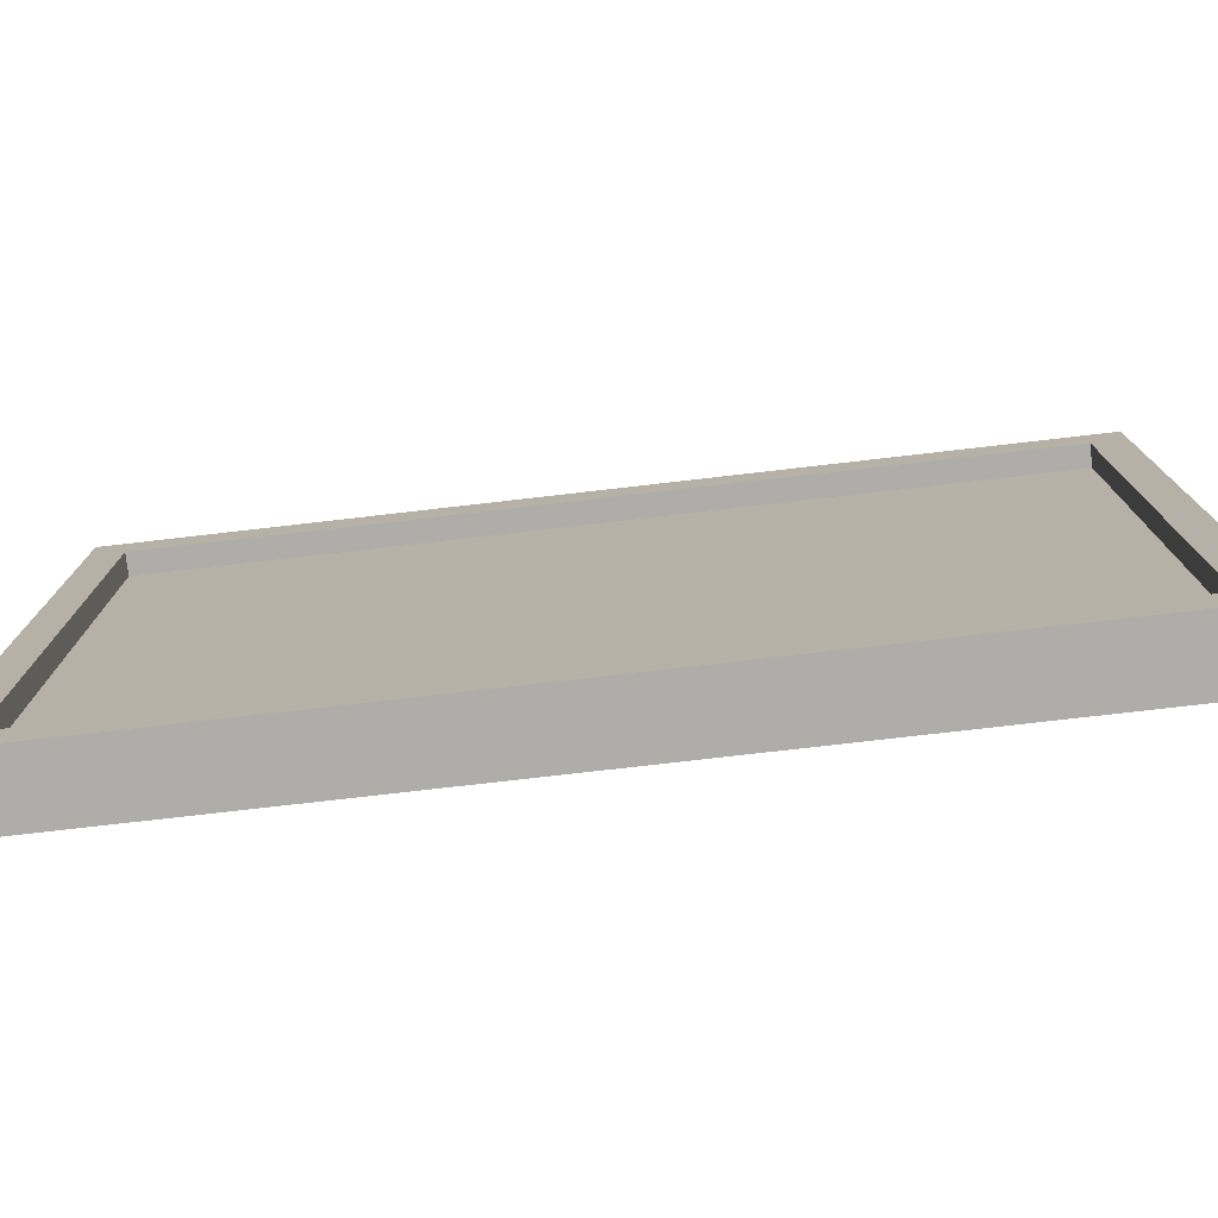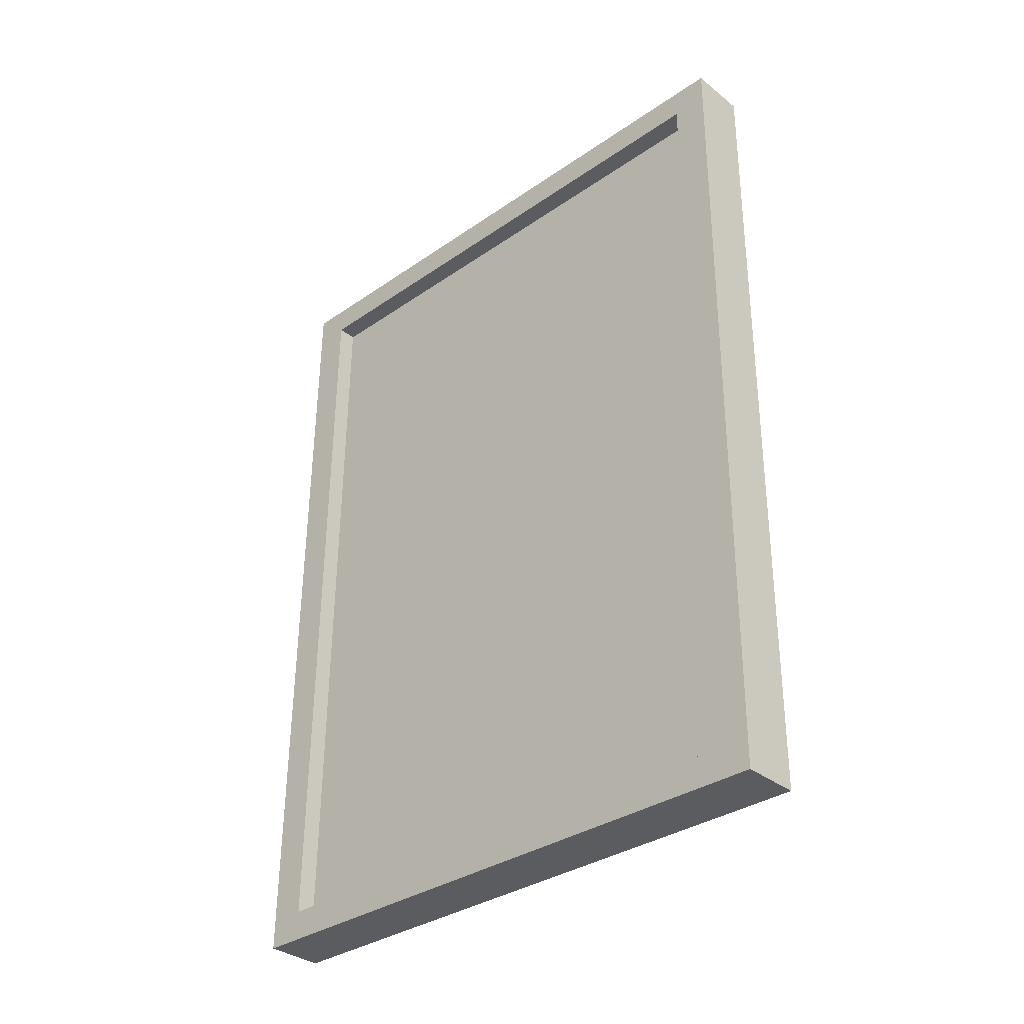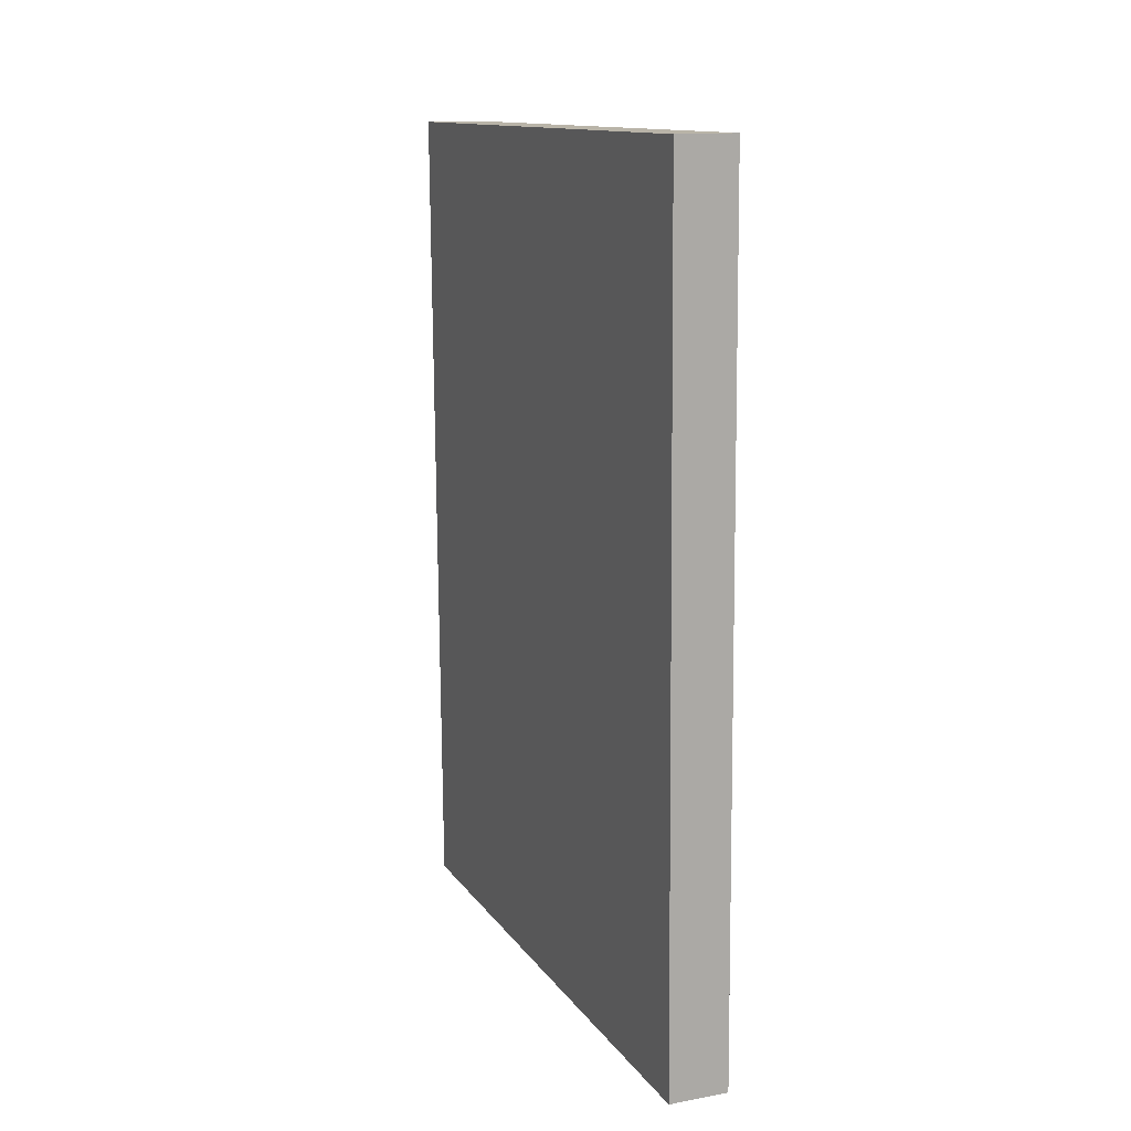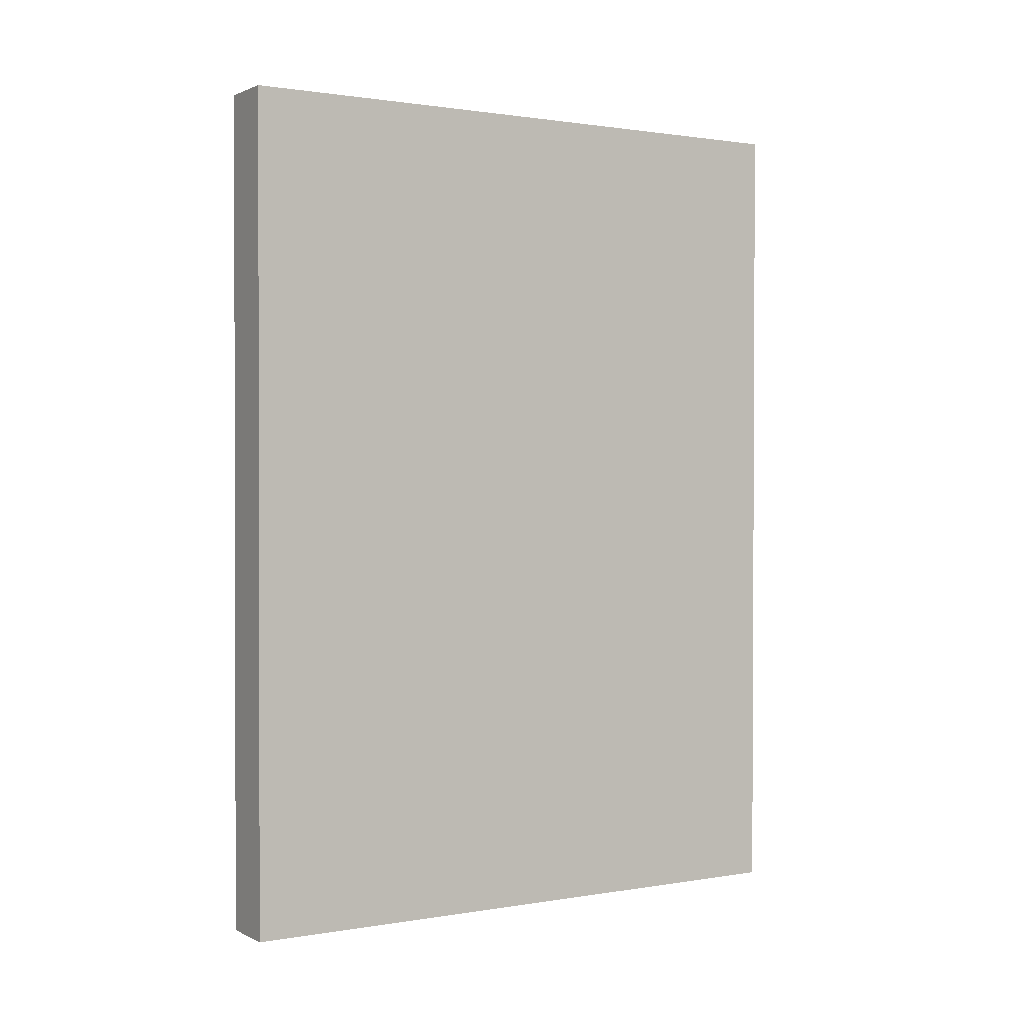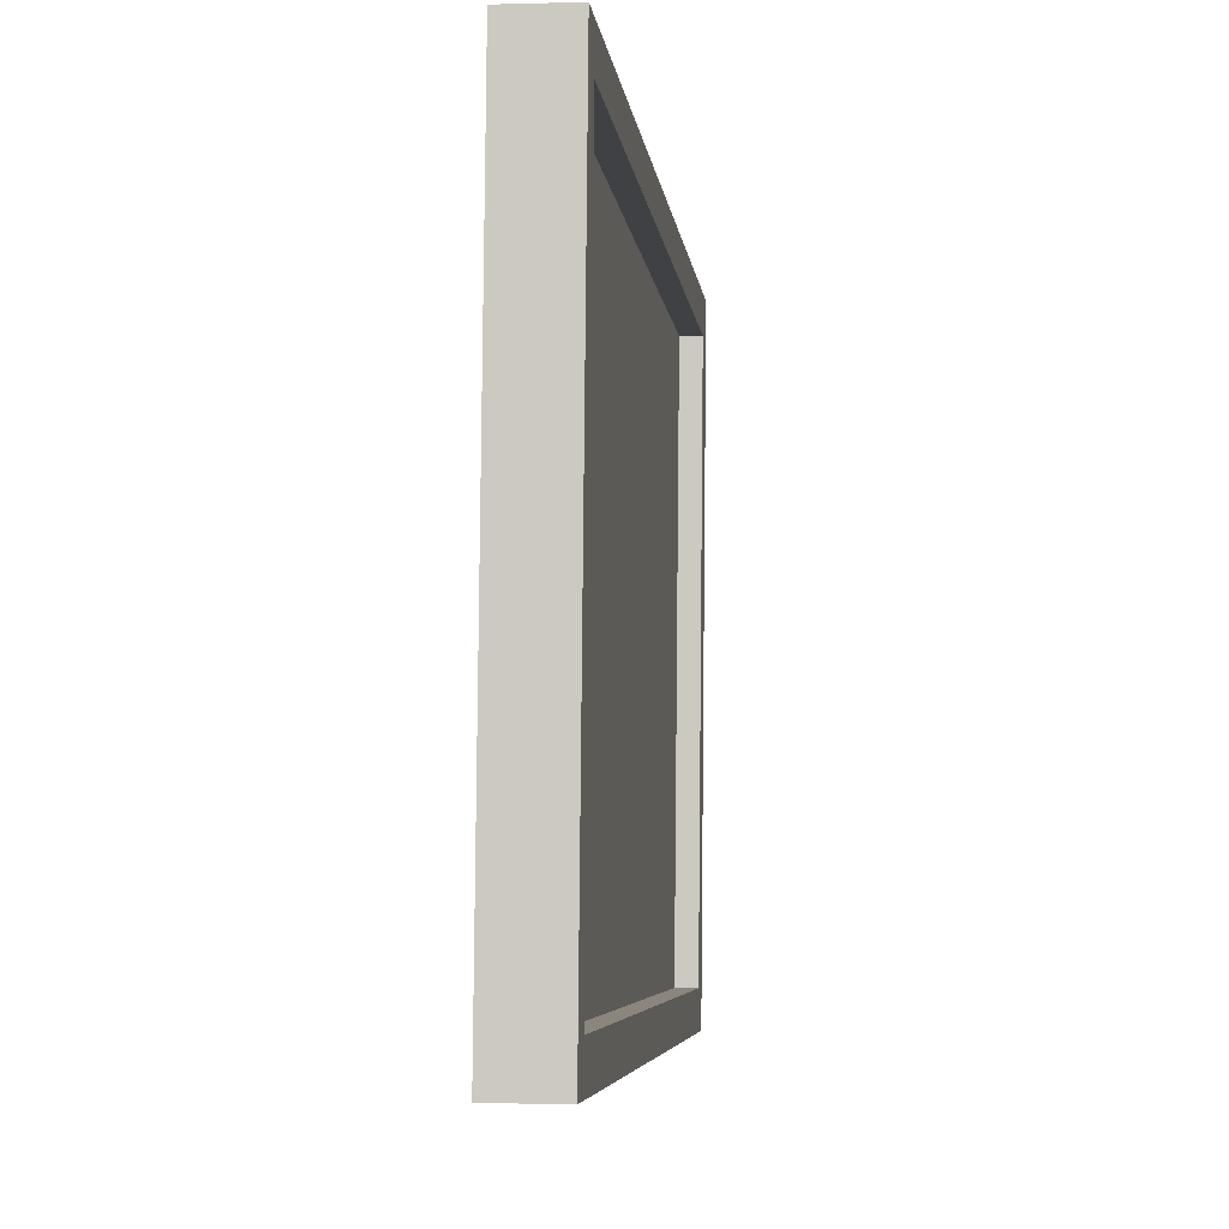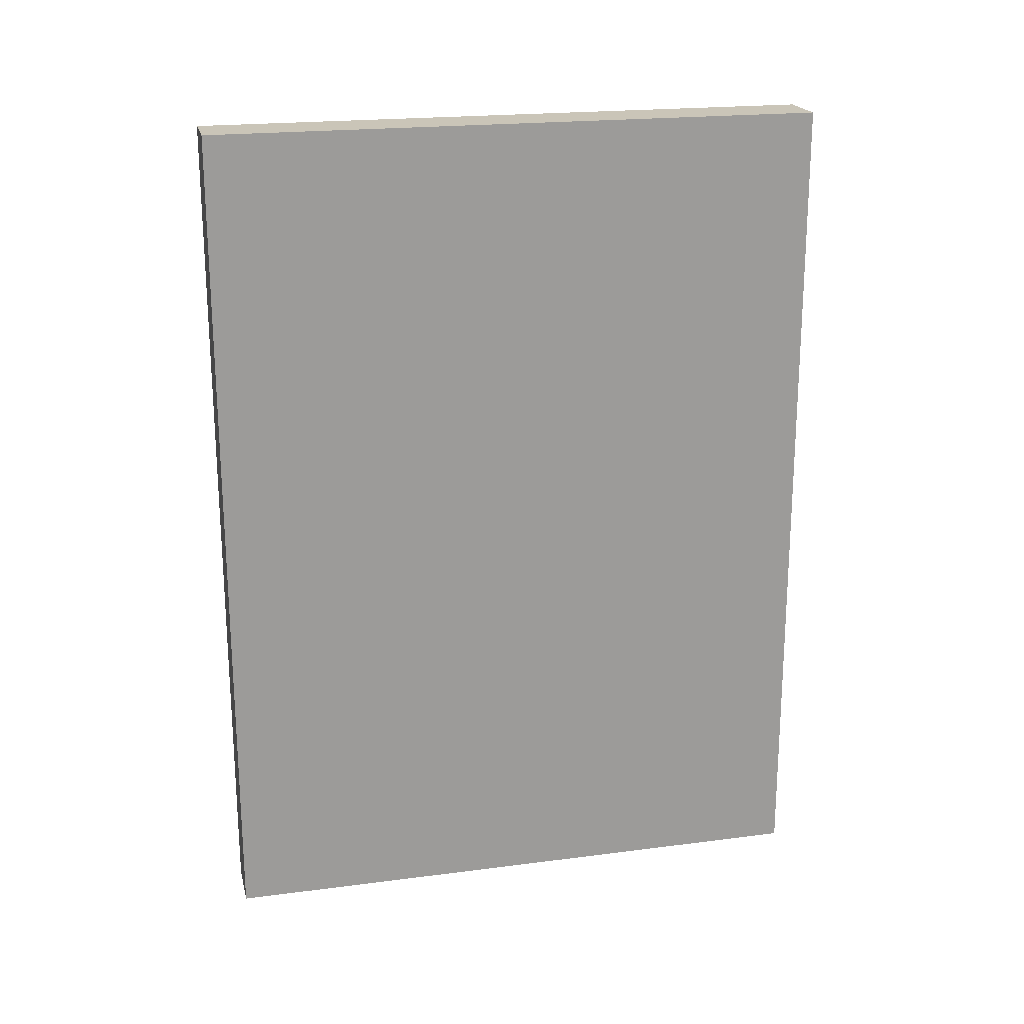
<metadata>
{"format":"obj","ext":"obj","renderer":"f3d","projection":"perspective","resolution":1024,"background":"white","views":[{"elev":-77.7,"azim":-83.8,"up":"+Z"},{"elev":-33.8,"azim":-47.2,"up":"+Y"},{"elev":13.2,"azim":157.6,"up":"+Y"},{"elev":0.8,"azim":57.6,"up":"+Y"},{"elev":-5.3,"azim":-174.0,"up":"+Z"},{"elev":20.0,"azim":76.3,"up":"+Y"}]}
</metadata>
<code>
o Cube.010_Cube.015
v -0.04716 1.934 0.6462
v -0.05895 0.07893 0.6409
v -0.03519 1.937 -0.6576
v -0.04697 0.08258 -0.6629
v 0.09166 2.005 0.7341
v 0.07895 0.005263 0.7284
v 0.1052 2.009 -0.7425
v 0.09252 0.009396 -0.7482
v -0.03393 2.01 -0.7438
v -0.0475 2.006 0.7328
v -0.06021 0.006152 0.7271
v -0.04664 0.01028 -0.7495
v 0.01267 1.937 -0.6571
v 0.000693 1.934 0.6467
v -0.0111 0.07862 0.6414
v 0.000881 0.08227 -0.6624
f 4 16 13 3
f 9 7 8 12
f 7 5 6 8
f 5 10 11 6
f 9 10 5 7
f 8 6 11 12
f 1 10 9 3
f 2 11 10 1
f 4 12 11 2
f 3 9 12 4
f 1 14 15 2
f 2 15 16 4
f 3 13 14 1
f 14 13 16 15

</code>
